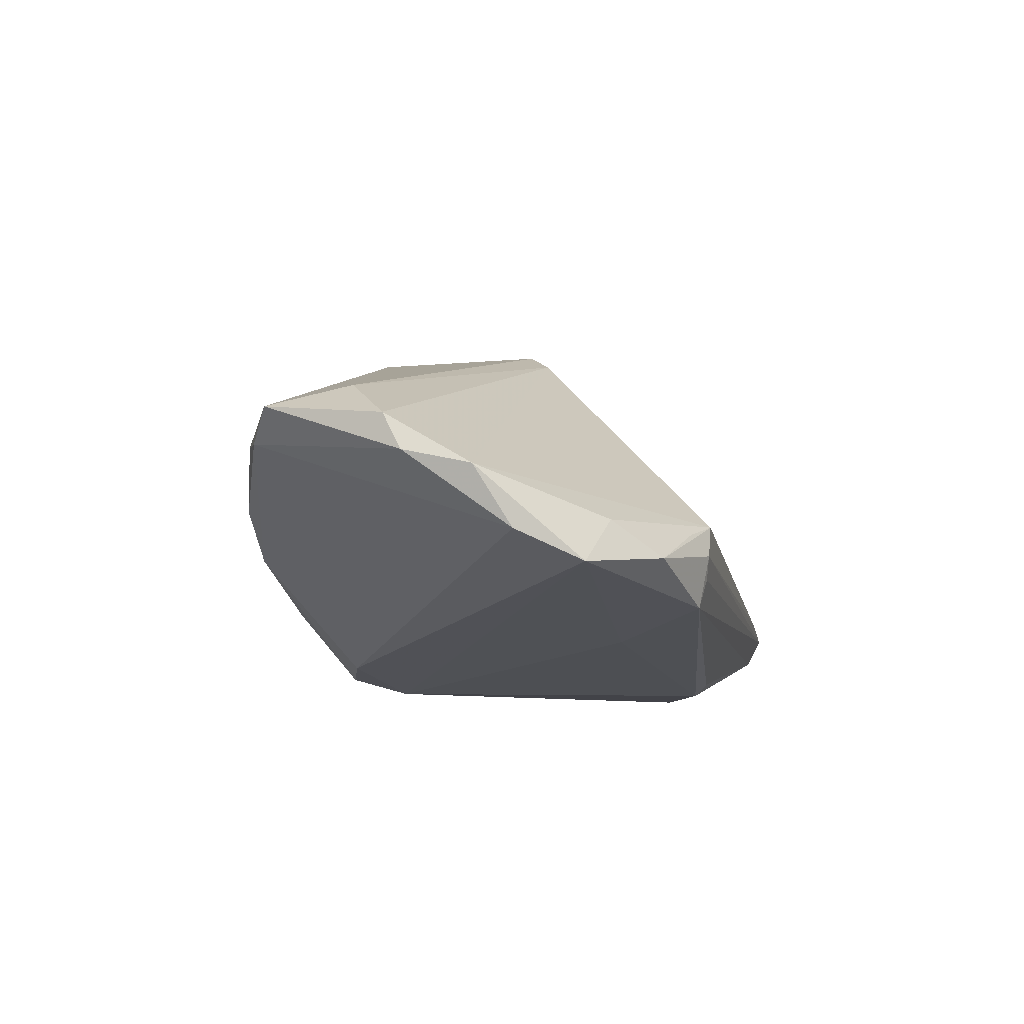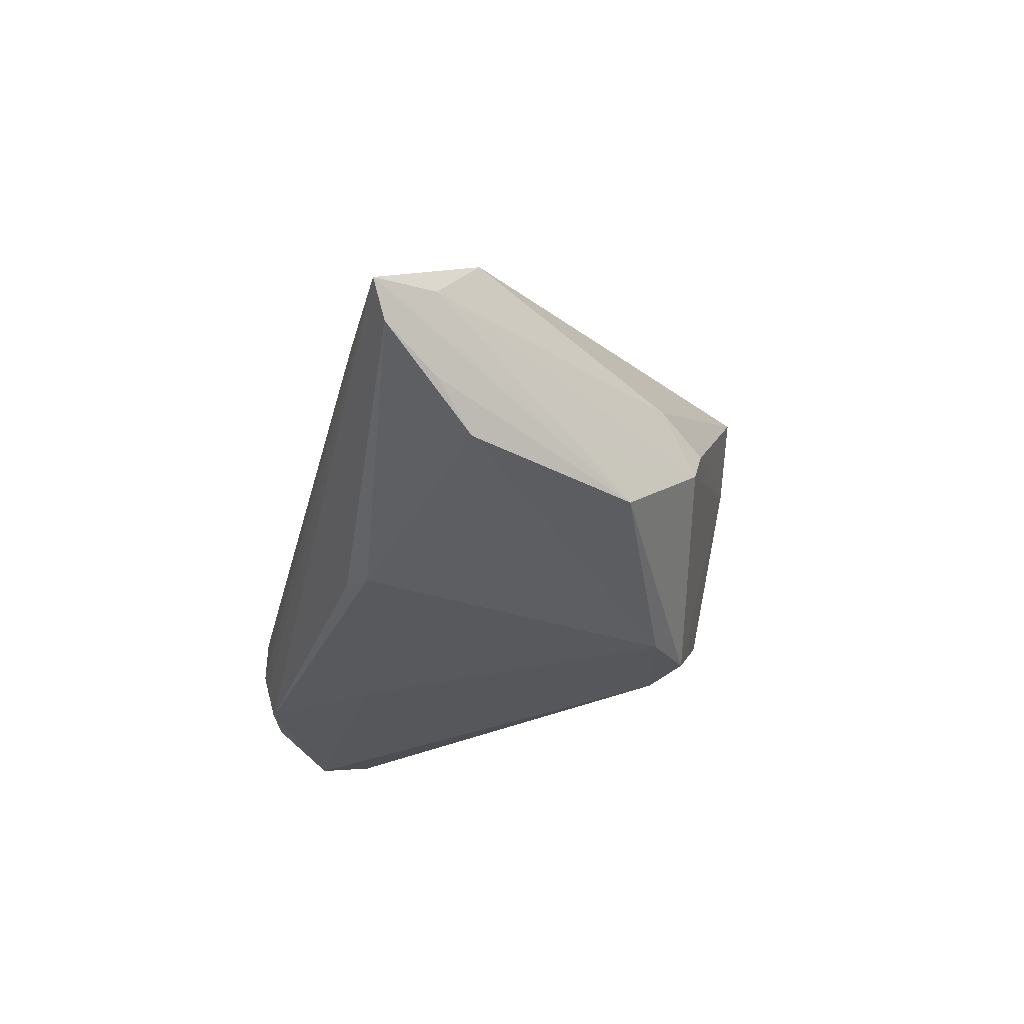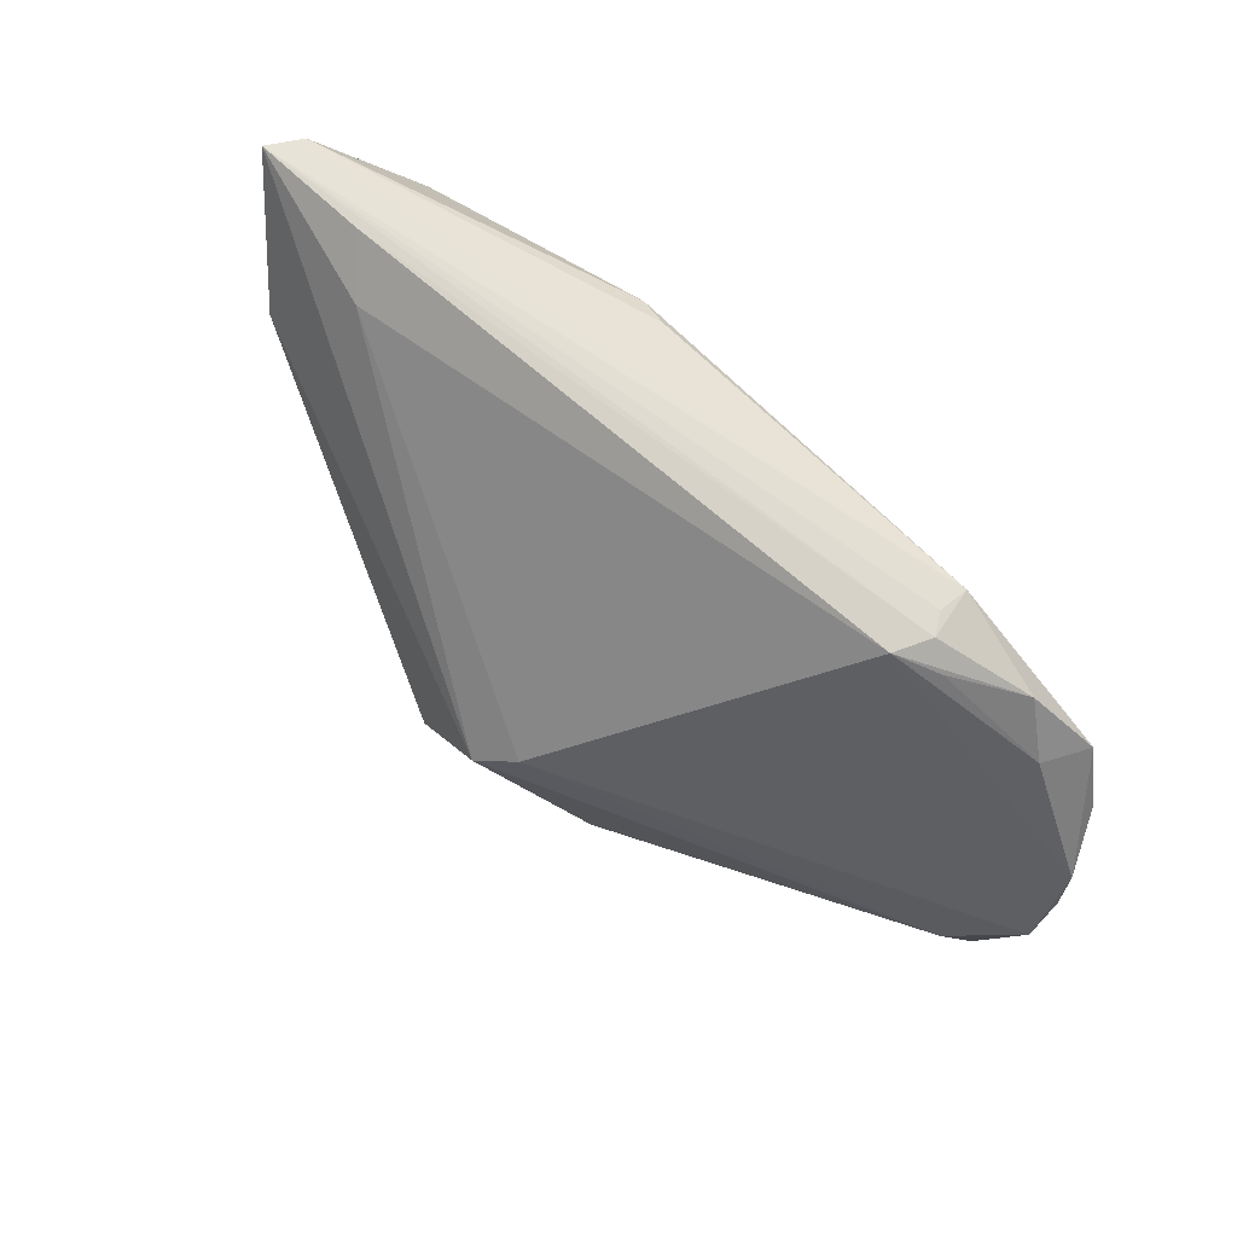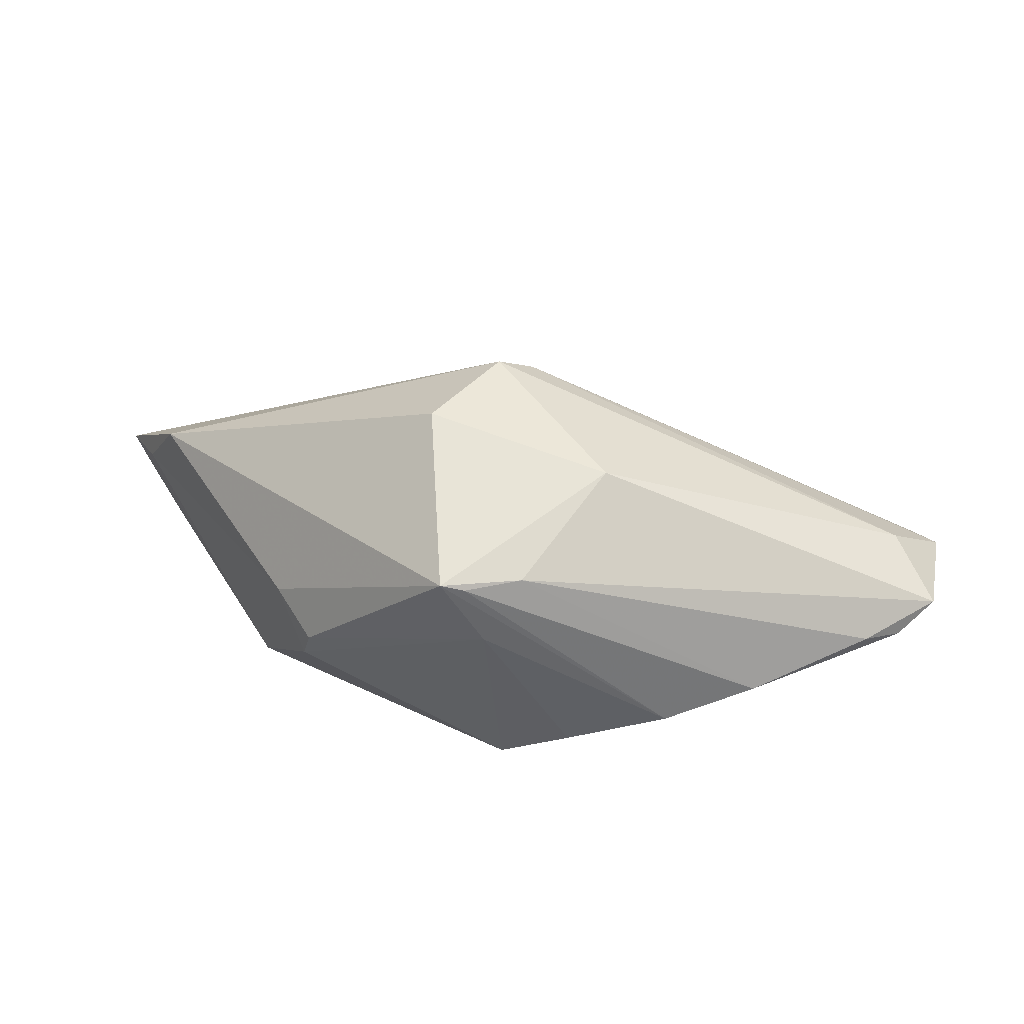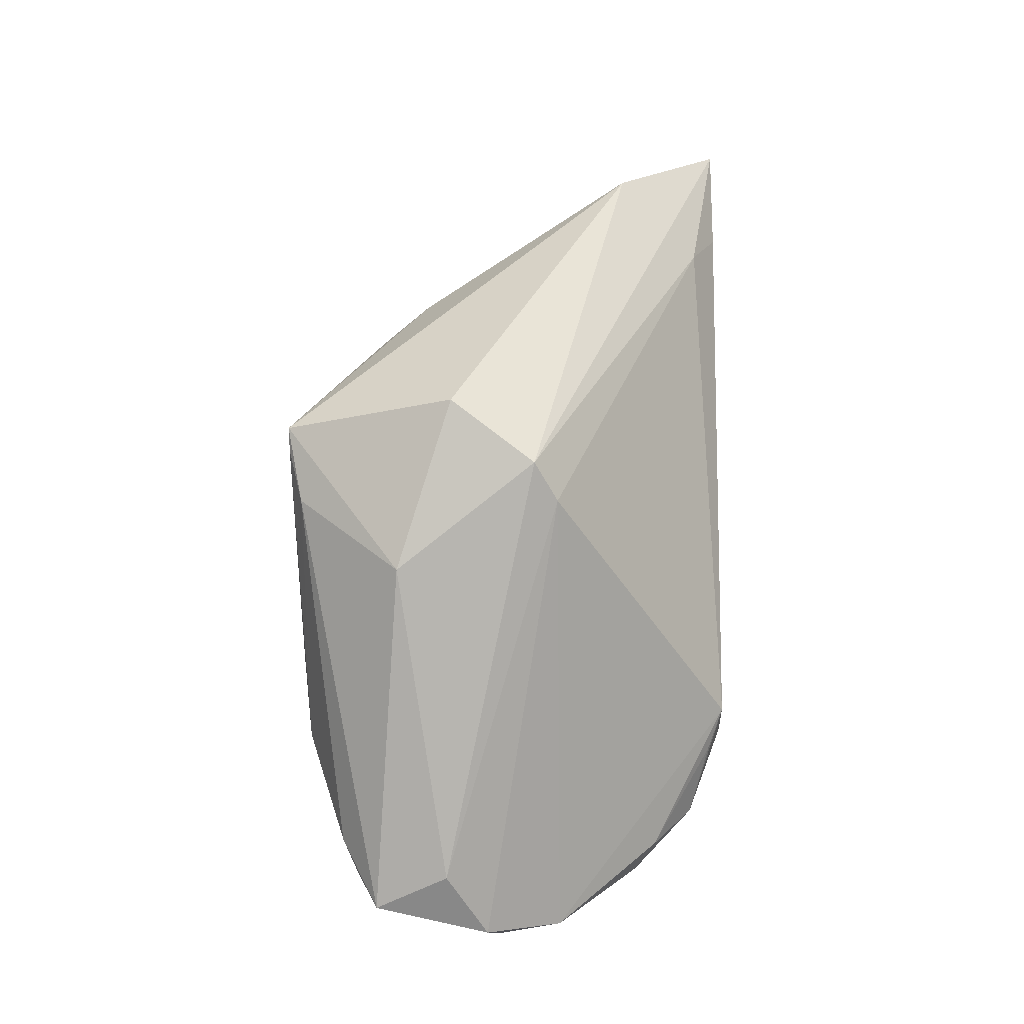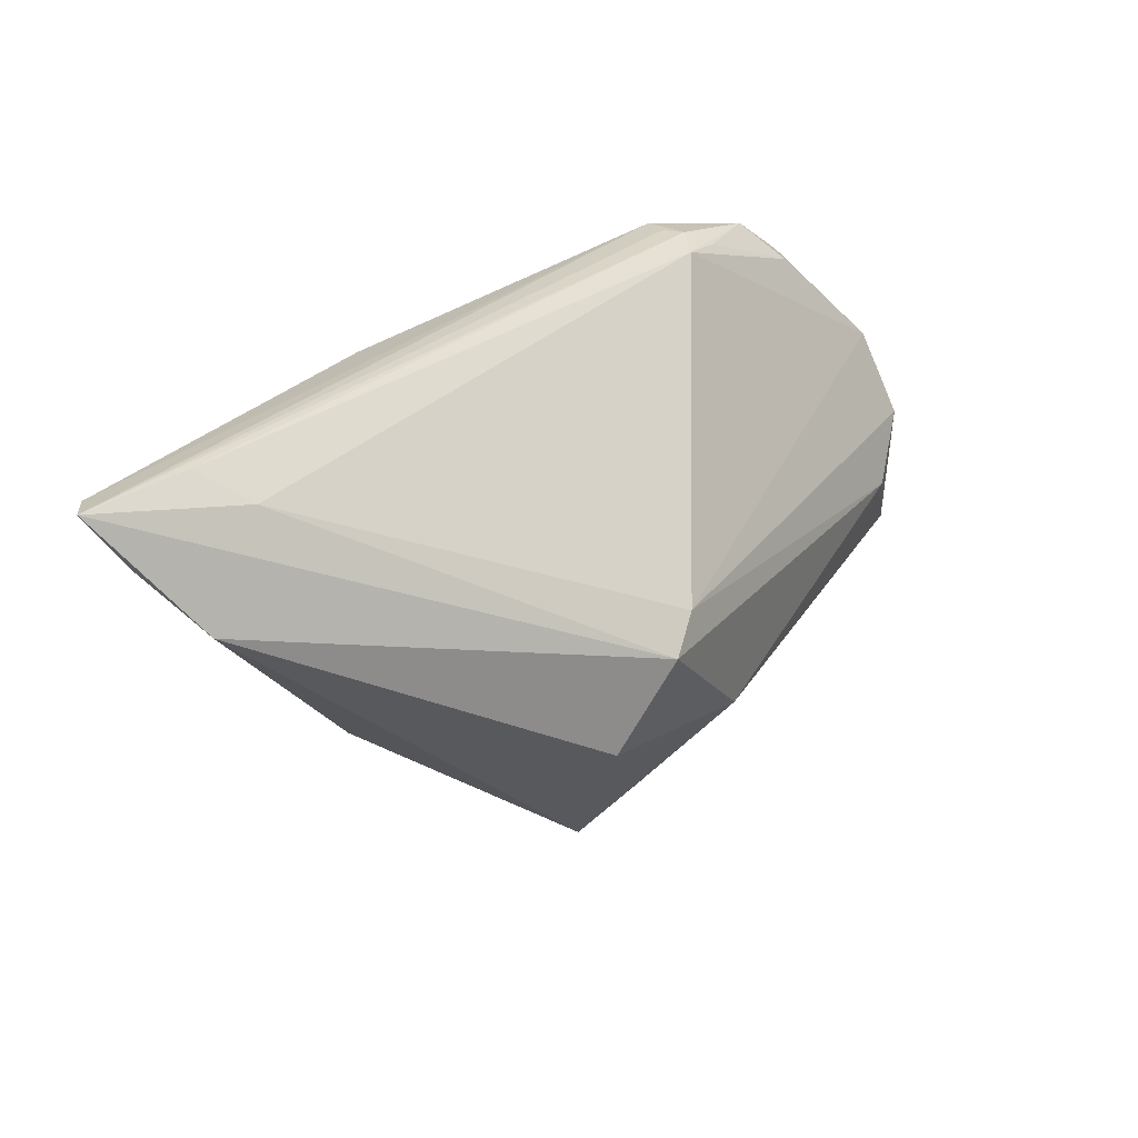
<metadata>
{"format":"obj","ext":"obj","renderer":"f3d","projection":"perspective","resolution":1024,"background":"white","views":[{"elev":-18.0,"azim":101.4,"up":"+Z"},{"elev":-29.8,"azim":-103.9,"up":"+Z"},{"elev":79.4,"azim":43.9,"up":"+Y"},{"elev":-50.3,"azim":3.6,"up":"+Y"},{"elev":74.4,"azim":90.1,"up":"+Z"},{"elev":40.5,"azim":-33.4,"up":"+Y"}]}
</metadata>
<code>
v 0.002793 0.005214 0.02551
v 0.0575 -0.004118 -0.001252
v 0.05583 0.00603 -0.007531
v -0.0289 -0.0198 0.0007701
v 0.02629 0.02832 -0.01794
v 0.04492 -0.02435 0.000206
v -0.009279 -0.03164 0.0195
v 0.02969 -0.02955 -0.002838
v -0.05341 0.02085 -0.008857
v -0.0107 -0.01861 -0.01862
v 0.05435 -0.01941 0.00178
v 0.04725 0.0175 -0.0173
v 0.04949 -0.0222 -0.001059
v -0.006394 -0.03152 0.01841
v -0.01016 -0.009024 0.0291
v -0.03762 -0.006951 -0.01277
v -0.01689 0.02477 -0.01781
v 0.0519 0.009942 -0.0143
v 0.02583 0.02932 -0.01421
v -0.03013 -0.01842 -0.003094
v 0.03051 0.028 -0.009715
v -0.04277 0.0009997 -0.008738
v 0.02517 0.02993 -0.007238
v 0.05725 -0.001987 -0.005815
v 0.0007283 -0.02976 0.01812
v 0.01382 0.01676 -0.01862
v -0.04638 0.02993 -0.001658
v -0.04882 0.01567 -0.01326
v 0.04411 0.02007 -0.01148
v -0.05093 0.01548 0.00957
v 0.01182 -0.01616 0.02363
v -0.004565 -0.03166 0.01019
v 0.01807 -0.03118 -0.006011
v 0.00516 -0.02972 -0.01033
v 0.03893 0.02556 -0.01502
v -0.04147 0.02638 0.003837
v -0.004145 -0.0244 -0.01774
v -0.03319 -0.01336 0.004069
v -0.001513 0.002105 0.02889
v 0.02735 0.02984 -0.01164
v -0.05591 0.02165 0.001243
v 0.003069 -0.02211 -0.0178
v -0.02046 0.02276 -0.01862
v -0.05802 0.02794 -0.005392
v 0.05061 -0.009709 0.005192
v -0.06011 0.0298 -0.00116
f 30 39 46
f 5 43 17
f 10 28 43
f 18 12 3
f 46 39 36
f 3 23 1
f 1 36 39
f 23 36 1
f 3 12 29
f 29 23 3
f 39 30 15
f 15 30 7
f 15 31 39
f 7 31 15
f 41 30 46
f 7 30 38
f 38 41 20
f 30 41 38
f 37 33 34
f 8 13 6
f 8 33 13
f 25 31 7
f 25 8 6
f 6 13 11
f 11 25 6
f 31 25 11
f 43 28 44
f 44 17 43
f 46 5 44
f 5 17 44
f 26 43 5
f 26 10 43
f 5 12 26
f 12 10 26
f 37 10 42
f 42 10 12
f 12 18 42
f 42 18 13
f 42 33 37
f 13 33 42
f 19 5 46
f 46 40 19
f 19 40 5
f 27 40 46
f 23 40 27
f 46 36 27
f 27 36 23
f 35 40 23
f 35 29 12
f 35 12 5
f 5 40 35
f 7 38 4
f 4 38 20
f 32 33 7
f 32 34 33
f 7 4 32
f 32 4 20
f 32 20 37
f 37 34 32
f 7 33 14
f 33 8 14
f 14 25 7
f 8 25 14
f 3 1 2
f 13 18 24
f 24 11 13
f 24 2 11
f 24 18 3
f 3 2 24
f 20 41 22
f 22 41 46
f 23 29 21
f 21 35 23
f 29 35 21
f 31 11 45
f 11 2 45
f 39 31 45
f 45 1 39
f 45 2 1
f 20 22 16
f 37 20 16
f 16 10 37
f 28 10 16
f 16 22 46
f 9 44 28
f 28 16 9
f 46 44 9
f 9 16 46

</code>
